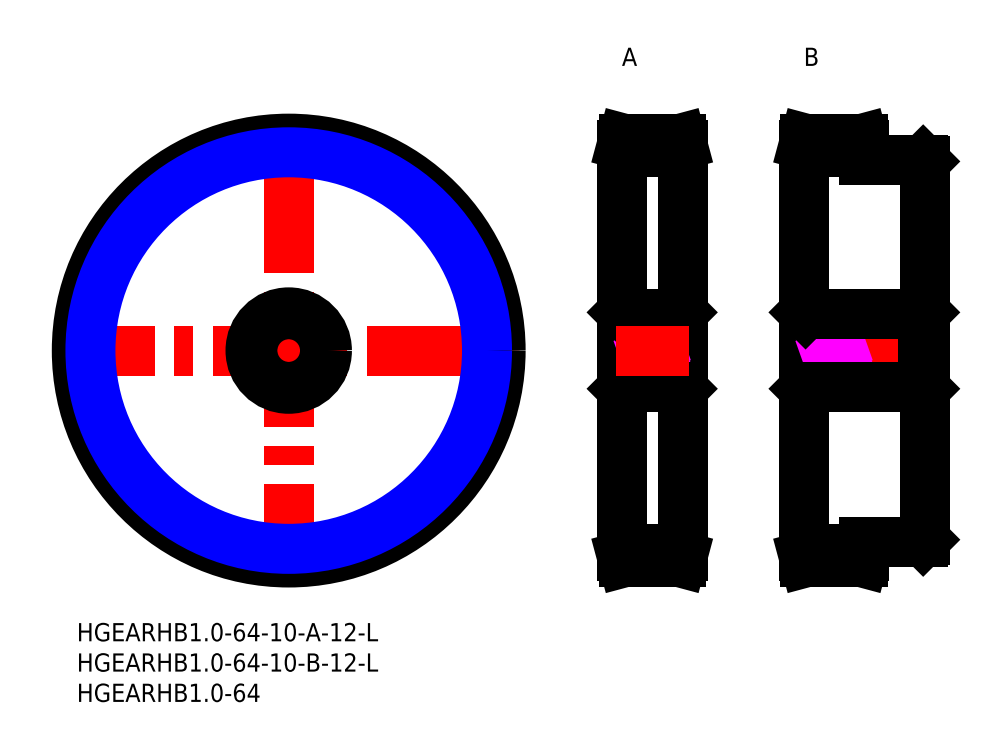
<metadata>
{"format":"dxf","ext":"dxf","renderer":"ezdxf+matplotlib","layout":"modelspace","background":"white","min_lineweight":24,"dpi":150}
</metadata>
<code>
0
SECTION
2
ENTITIES
0
LINE
8
MSM_CENTER
10
-3
20
44.95
30
0
11
72.91
21
44.95
31
0
0
LINE
8
MSM_CENTER
10
34.96
20
7
30
0
11
34.96
21
82.91
31
0
0
CIRCLE
8
MSM_CENTER
10
34.96
20
44.95
30
0
40
33.96
0
LINE
8
MSM_CENTER
10
100.9
20
11
30
0
11
88.91
21
11
31
0
0
LINE
8
MSM_CENTER
10
130.9
20
11
30
0
11
118.9
21
11
31
0
0
LINE
8
MSM_CENTER
10
100.9
20
78.91
30
0
11
88.91
21
78.91
31
0
0
LINE
8
MSM_CENTER
10
130.9
20
78.91
30
0
11
118.9
21
78.91
31
0
0
CIRCLE
8
MSM_CONTINUOUS
10
34.96
20
44.95
30
0
40
34.96
0
LINE
8
MSM_CONTINUOUS
10
99.64
20
79.91
30
0
11
90.18
21
79.91
31
0
0
LINE
8
MSM_CONTINUOUS
10
90.18
20
79.91
30
0
11
89.91
21
78.91
31
0
0
LINE
8
MSM_CONTINUOUS
10
99.91
20
78.91
30
0
11
99.64
21
79.91
31
0
0
LINE
8
MSM_CONTINUOUS
10
99.91
20
11
30
0
11
99.91
21
78.91
31
0
0
LINE
8
MSM_CONTINUOUS
10
89.91
20
78.91
30
0
11
89.91
21
11
31
0
0
LINE
8
MSM_CONTINUOUS
10
89.91
20
11
30
0
11
90.18
21
10
31
0
0
LINE
8
MSM_CONTINUOUS
10
90.18
20
10
30
0
11
99.64
21
10
31
0
0
LINE
8
MSM_CONTINUOUS
10
99.64
20
10
30
0
11
99.91
21
11
31
0
0
LINE
8
MSM_CONTINUOUS
10
129.9
20
76.45
30
0
11
129.9
21
78.91
31
0
0
LINE
8
MSM_CONTINUOUS
10
129.9
20
78.91
30
0
11
129.6
21
79.91
31
0
0
LINE
8
MSM_CONTINUOUS
10
129.6
20
79.91
30
0
11
120.2
21
79.91
31
0
0
LINE
8
MSM_CONTINUOUS
10
120.2
20
79.91
30
0
11
119.9
21
78.91
31
0
0
LINE
8
MSM_CONTINUOUS
10
139.9
20
76.15
30
0
11
139.6
21
76.45
31
0
0
LINE
8
MSM_CONTINUOUS
10
139.9
20
13.76
30
0
11
139.9
21
76.15
31
0
0
LINE
8
MSM_CONTINUOUS
10
119.9
20
78.91
30
0
11
119.9
21
11
31
0
0
LINE
8
MSM_CONTINUOUS
10
119.9
20
11
30
0
11
120.2
21
10
31
0
0
LINE
8
MSM_CONTINUOUS
10
120.2
20
10
30
0
11
129.6
21
10
31
0
0
LINE
8
MSM_CONTINUOUS
10
129.6
20
10
30
0
11
129.9
21
11
31
0
0
LINE
8
MSM_CONTINUOUS
10
129.9
20
11
30
0
11
129.9
21
13.45
31
0
0
LINE
8
MSM_CONTINUOUS
10
139.6
20
13.45
30
0
11
139.9
21
13.76
31
0
0
CIRCLE
8
MSM_NARROW
10
34.96
20
44.95
30
0
40
32.71
0
INSERT
8
MSM_CONTINUOUS
2
*U23
10
0
20
0
30
0
0
INSERT
8
MSM_CONTINUOUS
2
*U24
10
0
20
0
30
0
0
INSERT
8
MSM_CONTINUOUS
2
*U25
10
0
20
0
30
0
0
INSERT
8
MSM_CONTINUOUS
2
*U26
10
0
20
0
30
0
0
INSERT
8
MSM_CONTINUOUS
2
*U27
10
0
20
0
30
0
0
CIRCLE
8
MSM_CONTINUOUS
10
34.96
20
44.95
30
0
40
6.3
0
CIRCLE
8
MSM_CONTINUOUS
10
34.96
20
44.95
30
0
40
6
0
LINE
8
MSM_CENTER
10
140.9
20
44.96
30
0
11
118.9
21
44.96
31
0
0
LINE
8
MSM_CONTINUOUS
10
90.21
20
50.96
30
0
11
90.21
21
38.96
31
0
0
LINE
8
MSM_CONTINUOUS
10
90.21
20
38.96
30
0
11
89.91
21
38.66
31
0
0
LINE
8
MSM_CONTINUOUS
10
99.91
20
38.66
30
0
11
99.61
21
38.96
31
0
0
LINE
8
MSM_CONTINUOUS
10
99.61
20
50.96
30
0
11
99.61
21
38.96
31
0
0
LINE
8
MSM_CONTINUOUS
10
120.2
20
50.96
30
0
11
120.2
21
38.96
31
0
0
LINE
8
MSM_CONTINUOUS
10
139.6
20
50.96
30
0
11
139.6
21
38.96
31
0
0
LINE
8
MSM_CONTINUOUS
10
139.9
20
38.66
30
0
11
139.6
21
38.96
31
0
0
LINE
8
MSM_CONTINUOUS
10
120.2
20
38.96
30
0
11
119.9
21
38.66
31
0
0
LINE
8
MSM_IMAGINARY
10
89.91
20
43.18
30
0
11
99.91
21
46.73
31
0
0
LINE
8
MSM_IMAGINARY
10
89.91
20
43.71
30
0
11
99.91
21
47.26
31
0
0
LINE
8
MSM_IMAGINARY
10
89.91
20
42.65
30
0
11
99.91
21
46.2
31
0
0
LINE
8
MSM_IMAGINARY
10
119.9
20
43.18
30
0
11
129.9
21
46.73
31
0
0
LINE
8
MSM_IMAGINARY
10
119.9
20
43.71
30
0
11
129.9
21
47.26
31
0
0
LINE
8
MSM_IMAGINARY
10
119.9
20
42.65
30
0
11
129.9
21
46.2
31
0
0
LINE
8
MSM_CONTINUOUS
10
90.21
20
50.96
30
0
11
89.91
21
51.26
31
0
0
LINE
8
MSM_CONTINUOUS
10
99.91
20
51.26
30
0
11
99.61
21
50.96
31
0
0
LINE
8
MSM_CONTINUOUS
10
139.9
20
51.26
30
0
11
139.6
21
50.96
31
0
0
LINE
8
MSM_CONTINUOUS
10
120.2
20
50.96
30
0
11
119.9
21
51.26
31
0
0
LINE
8
MSM_CONTINUOUS
10
90.21
20
50.96
30
0
11
99.61
21
50.96
31
0
0
LINE
8
MSM_CONTINUOUS
10
90.21
20
38.96
30
0
11
99.61
21
38.96
31
0
0
LINE
8
MSM_CONTINUOUS
10
120.2
20
50.96
30
0
11
139.6
21
50.96
31
0
0
LINE
8
MSM_CONTINUOUS
10
120.2
20
38.96
30
0
11
139.6
21
38.96
31
0
0
LINE
8
MSM_CONTINUOUS
10
89.91
20
77.66
30
0
11
99.91
21
77.66
31
0
0
LINE
8
MSM_CONTINUOUS
10
89.91
20
12.25
30
0
11
99.91
21
12.25
31
0
0
LINE
8
MSM_CONTINUOUS
10
119.9
20
77.66
30
0
11
129.9
21
77.66
31
0
0
LINE
8
MSM_CONTINUOUS
10
119.9
20
12.25
30
0
11
129.9
21
12.25
31
0
0
LINE
8
MSM_CENTER
10
100.9
20
44.96
30
0
11
88.91
21
44.96
31
0
0
LINE
8
MSM_CONTINUOUS
10
139.6
20
76.45
30
0
11
129.9
21
76.45
31
0
0
LINE
8
MSM_CONTINUOUS
10
129.9
20
13.45
30
0
11
139.6
21
13.45
31
0
0
ENDSEC
0
EOF

</code>
